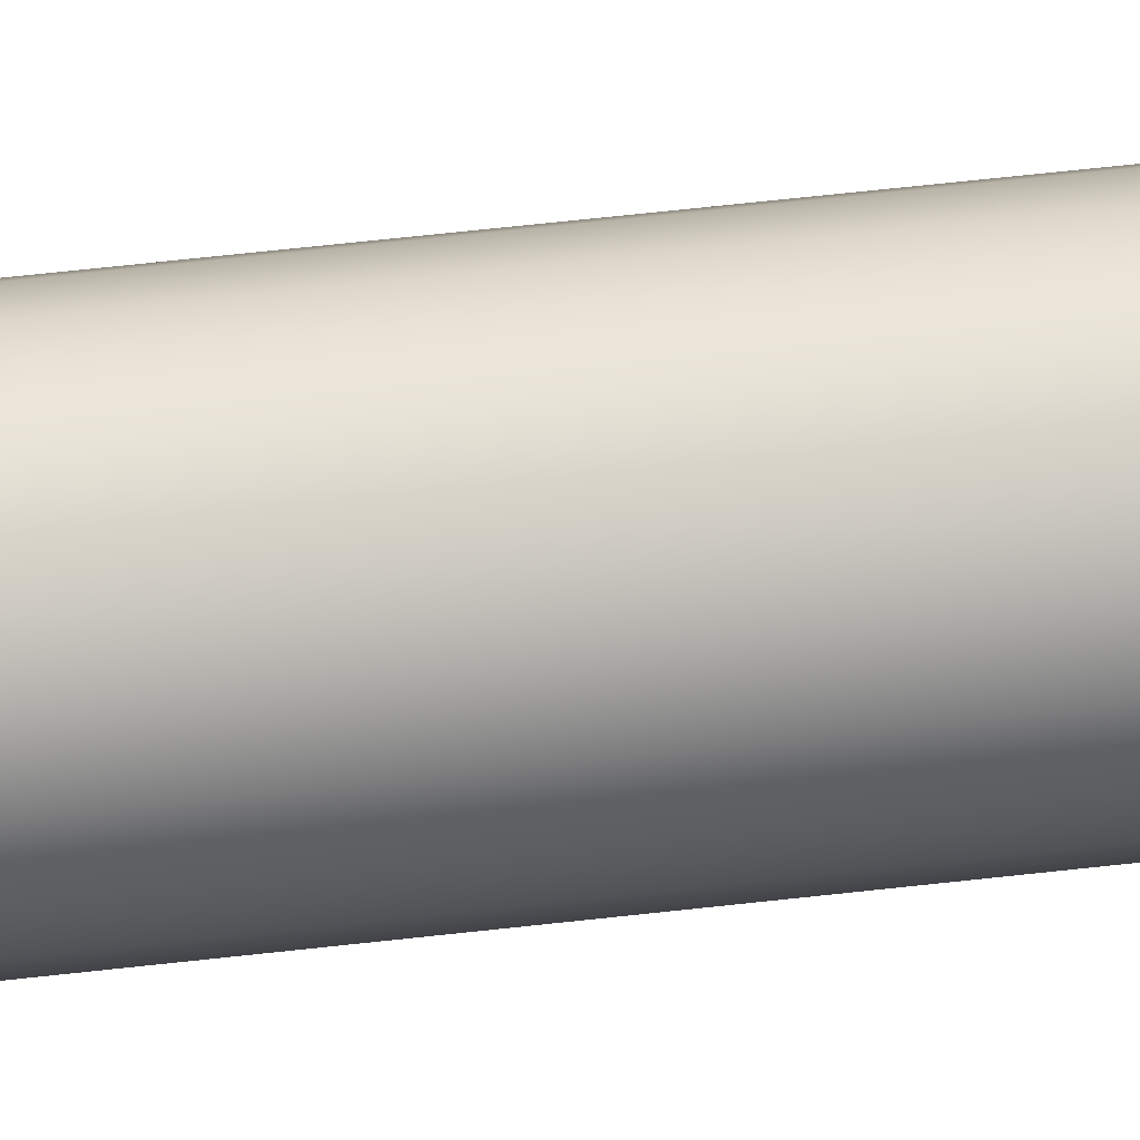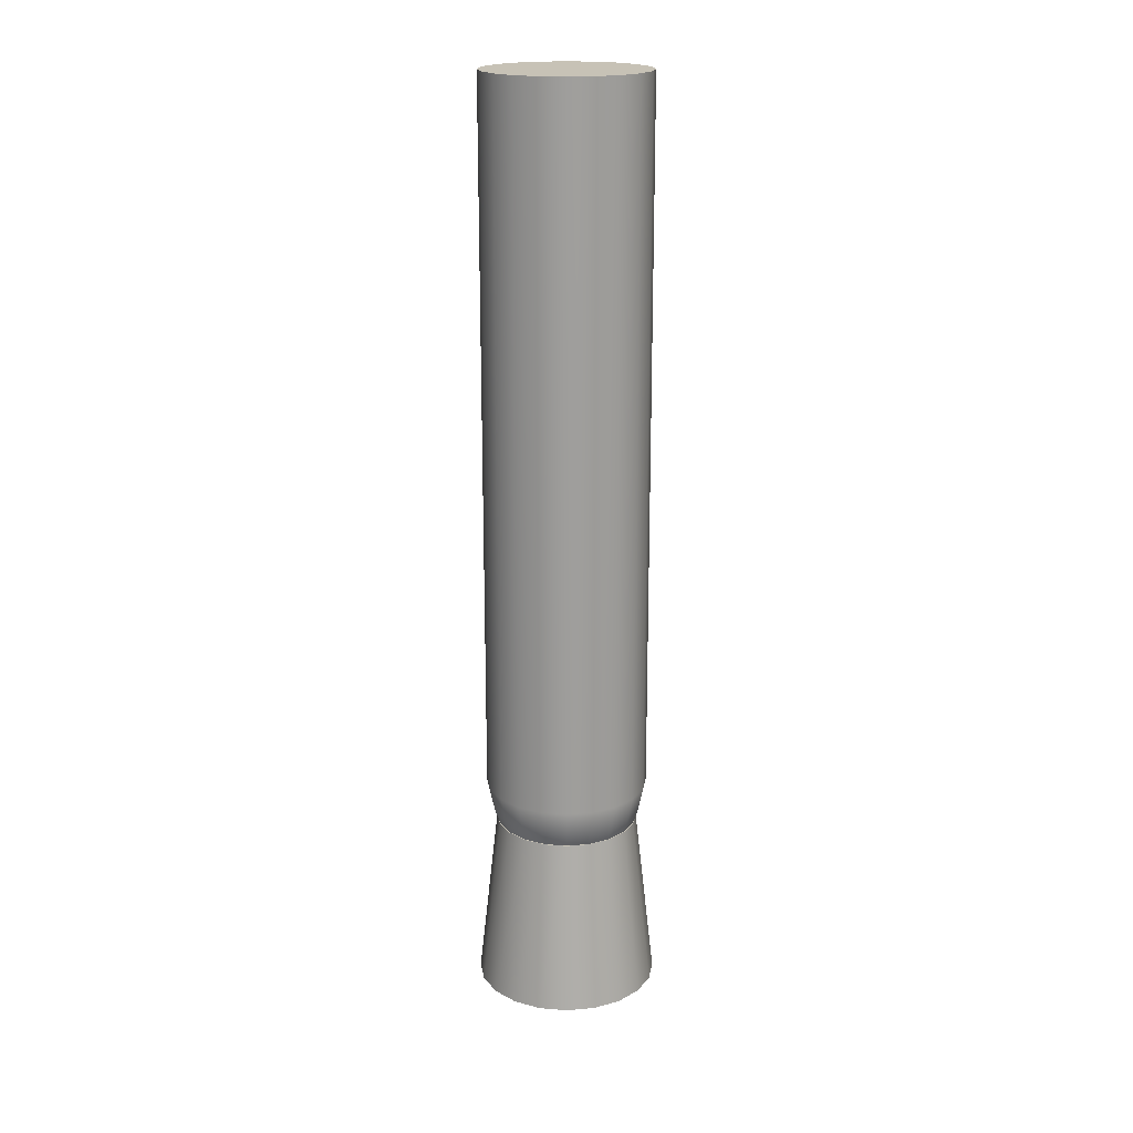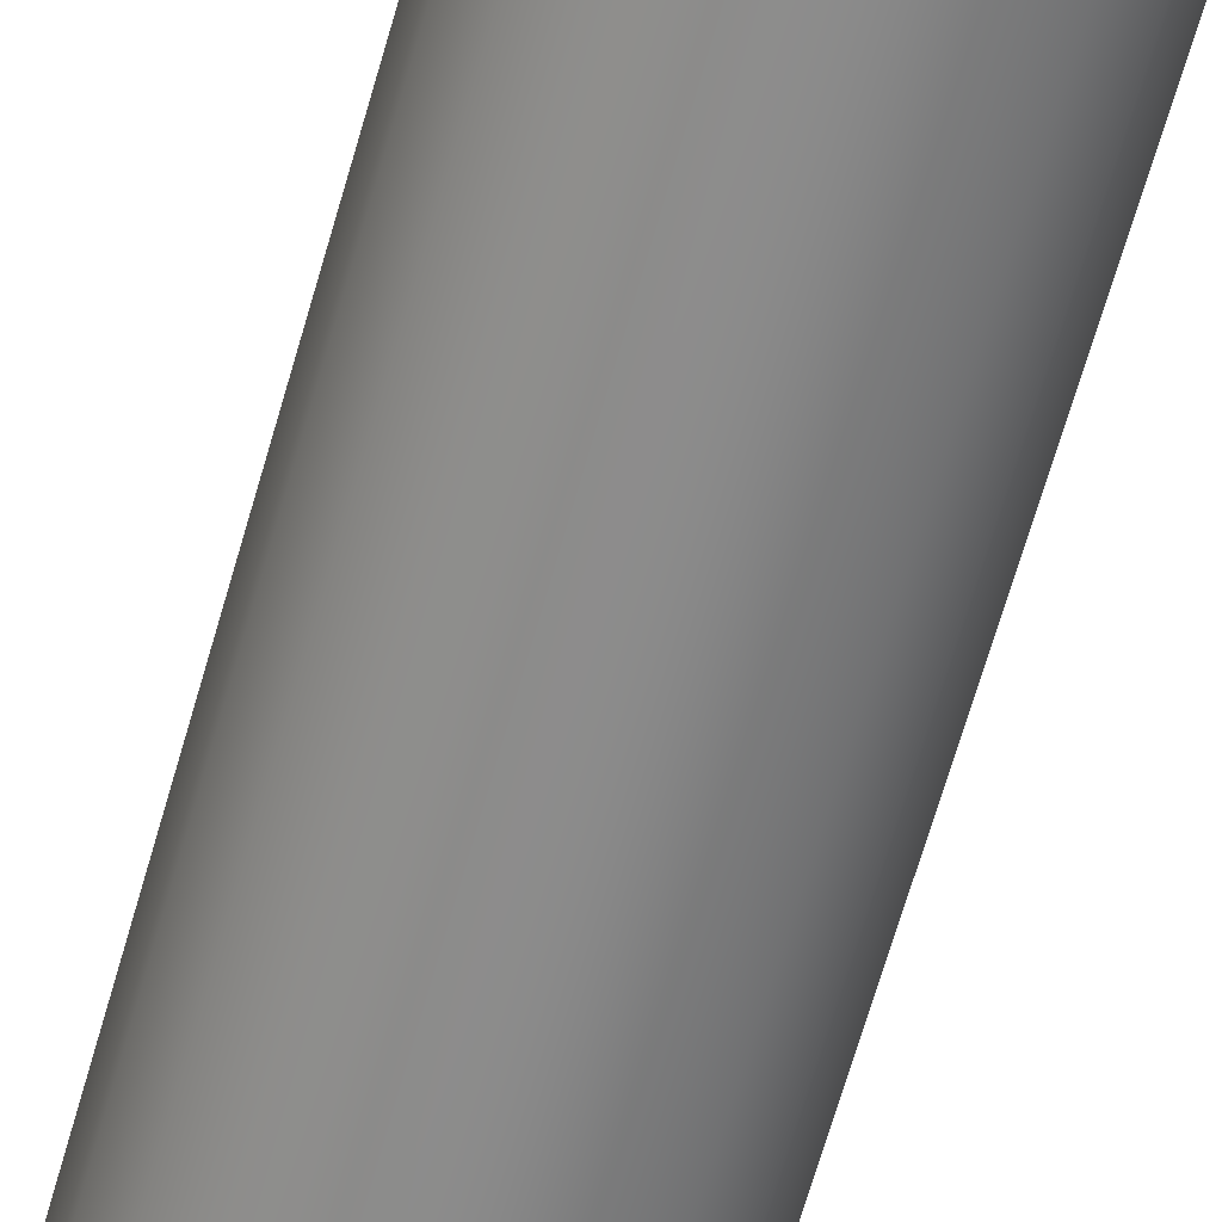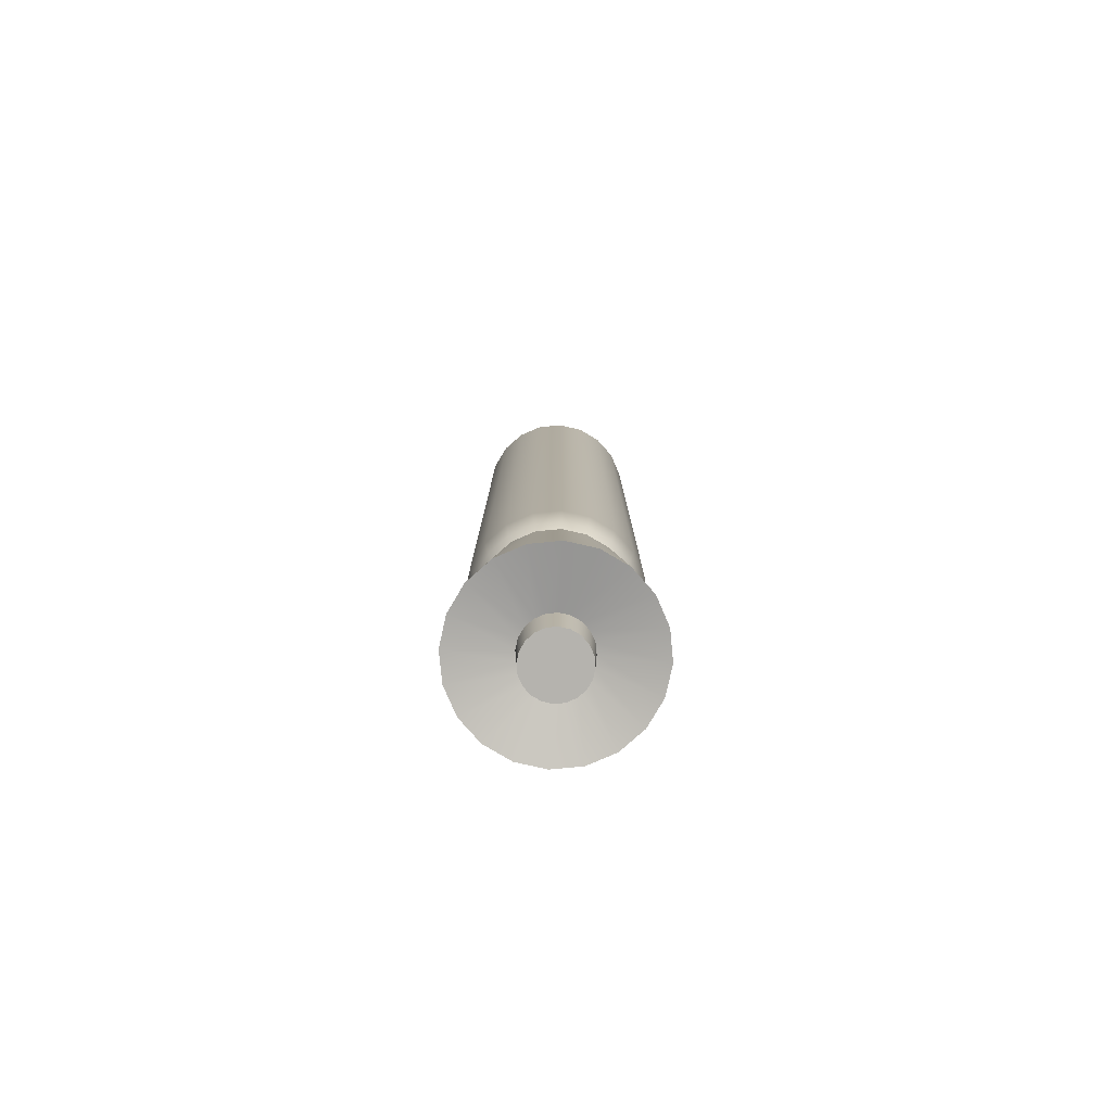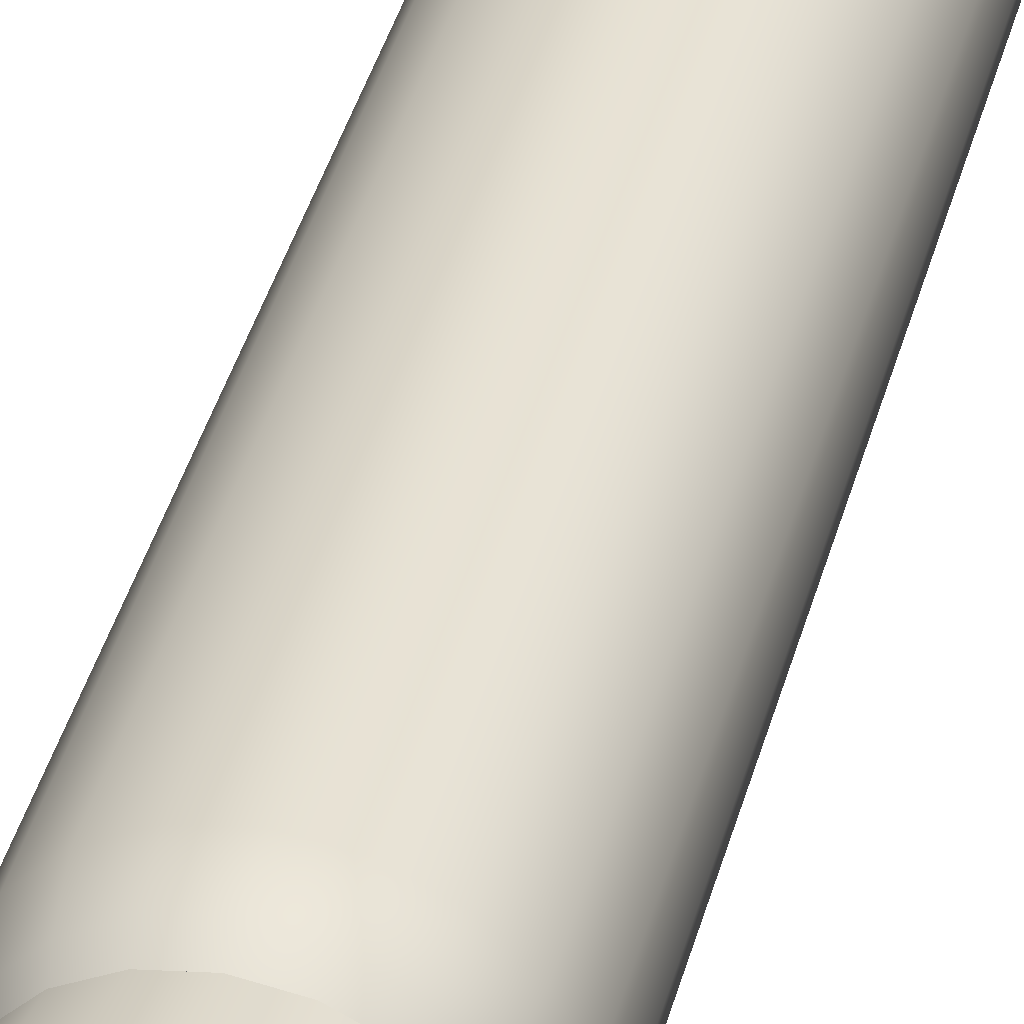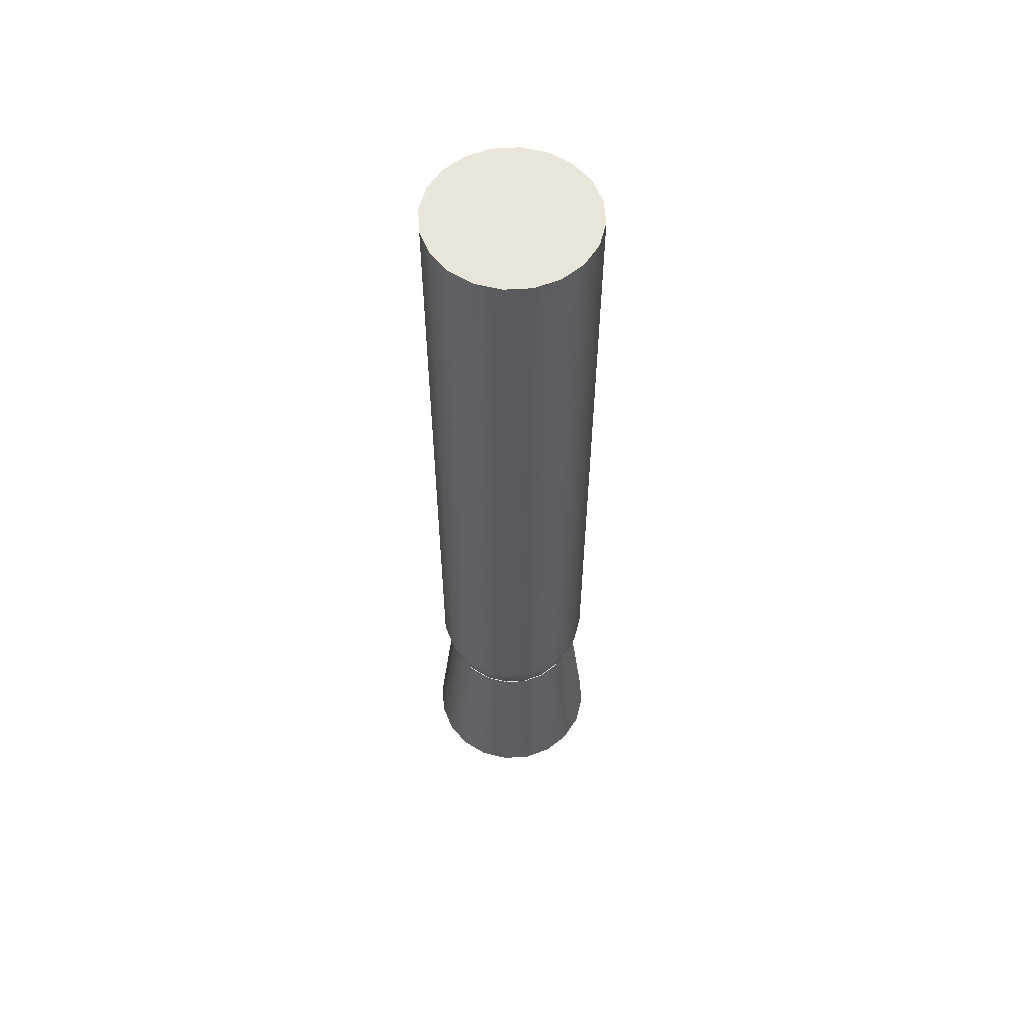
<metadata>
{"format":"obj","ext":"obj","renderer":"f3d","projection":"perspective","resolution":1024,"background":"white","views":[{"elev":67.5,"azim":-96.3,"up":"+Y"},{"elev":19.2,"azim":71.7,"up":"+Z"},{"elev":-63.7,"azim":-15.6,"up":"+Y"},{"elev":-80.0,"azim":-147.6,"up":"+Z"},{"elev":37.6,"azim":-166.1,"up":"+Y"},{"elev":57.8,"azim":41.4,"up":"+Z"}]}
</metadata>
<code>
g default
v 7.752 0.1858 -4.799
v 7.667 0.3534 -4.799
v 7.534 0.4864 -4.799
v 7.366 0.5718 -4.799
v 7.18 0.6013 -4.799
v 6.994 0.5718 -4.799
v 6.827 0.4864 -4.799
v 6.694 0.3534 -4.799
v 6.608 0.1858 -4.799
v 6.579 0 -4.799
v 6.608 -0.1858 -4.799
v 6.694 -0.3534 -4.799
v 6.827 -0.4864 -4.799
v 6.994 -0.5718 -4.799
v 7.18 -0.6013 -4.799
v 7.366 -0.5718 -4.799
v 7.534 -0.4864 -4.799
v 7.667 -0.3534 -4.799
v 7.752 -0.1858 -4.799
v 7.781 0 -4.799
v 8.131 0.309 4.799
v 7.989 0.5878 4.799
v 7.768 0.809 4.799
v 7.489 0.9511 4.799
v 7.18 1 4.799
v 6.871 0.9511 4.799
v 6.592 0.809 4.799
v 6.371 0.5878 4.799
v 6.229 0.309 4.799
v 6.18 0 4.799
v 6.229 -0.309 4.799
v 6.371 -0.5878 4.799
v 6.592 -0.809 4.799
v 6.871 -0.9511 4.799
v 7.18 -1 4.799
v 7.489 -0.9511 4.799
v 7.768 -0.809 4.799
v 7.989 -0.5878 4.799
v 8.131 -0.309 4.799
v 8.18 0 4.799
v 7.18 0 -4.799
v 7.18 0 4.799
v 7.835 0.4759 -4.545
v 7.95 0.2502 -4.545
v 7.99 0 -4.545
v 7.95 -0.2502 -4.545
v 7.835 -0.4759 -4.545
v 7.656 -0.655 -4.545
v 7.43 -0.77 -4.545
v 7.18 -0.8097 -4.545
v 6.93 -0.77 -4.545
v 6.704 -0.655 -4.545
v 6.525 -0.4759 -4.545
v 6.41 -0.2502 -4.545
v 6.371 0 -4.545
v 6.41 0.2502 -4.545
v 6.525 0.4759 -4.545
v 6.704 0.655 -4.545
v 6.93 0.77 -4.545
v 7.18 0.8097 -4.545
v 7.43 0.77 -4.545
v 7.656 0.655 -4.545
v 7.932 0.546 -4.235
v 8.064 0.2871 -4.235
v 8.109 0 -4.235
v 8.064 -0.2871 -4.235
v 7.932 -0.546 -4.235
v 7.726 -0.7515 -4.235
v 7.467 -0.8835 -4.235
v 7.18 -0.929 -4.235
v 6.893 -0.8835 -4.235
v 6.634 -0.7515 -4.235
v 6.429 -0.546 -4.235
v 6.297 -0.2871 -4.235
v 6.251 0 -4.235
v 6.297 0.2871 -4.235
v 6.429 0.546 -4.235
v 6.634 0.7516 -4.235
v 6.893 0.8835 -4.235
v 7.18 0.929 -4.235
v 7.467 0.8835 -4.235
v 7.726 0.7516 -4.235
v 7.989 0.5878 -3.904
v 8.131 0.309 -3.904
v 8.18 0 -3.904
v 8.131 -0.309 -3.904
v 7.989 -0.5878 -3.904
v 7.768 -0.809 -3.904
v 7.489 -0.9511 -3.904
v 7.18 -1 -3.904
v 6.871 -0.9511 -3.904
v 6.592 -0.809 -3.904
v 6.371 -0.5878 -3.904
v 6.229 -0.309 -3.904
v 6.18 0 -3.904
v 6.229 0.309 -3.904
v 6.371 0.5878 -3.904
v 6.592 0.809 -3.904
v 6.871 0.9511 -3.904
v 7.18 1 -3.904
v 7.489 0.9511 -3.904
v 7.768 0.809 -3.904
g Marker
f 1 2 43 44
f 2 3 62 43
f 3 4 61 62
f 4 5 60 61
f 5 6 59 60
f 6 7 58 59
f 7 8 57 58
f 8 9 56 57
f 9 10 55 56
f 10 11 54 55
f 11 12 53 54
f 12 13 52 53
f 13 14 51 52
f 14 15 50 51
f 15 16 49 50
f 16 17 48 49
f 17 18 47 48
f 18 19 46 47
f 19 20 45 46
f 20 1 44 45
f 2 1 41
f 3 2 41
f 4 3 41
f 5 4 41
f 6 5 41
f 7 6 41
f 8 7 41
f 9 8 41
f 10 9 41
f 11 10 41
f 12 11 41
f 13 12 41
f 14 13 41
f 15 14 41
f 16 15 41
f 17 16 41
f 18 17 41
f 19 18 41
f 20 19 41
f 1 20 41
f 21 22 42
f 22 23 42
f 23 24 42
f 24 25 42
f 25 26 42
f 26 27 42
f 27 28 42
f 28 29 42
f 29 30 42
f 30 31 42
f 31 32 42
f 32 33 42
f 33 34 42
f 34 35 42
f 35 36 42
f 36 37 42
f 37 38 42
f 38 39 42
f 39 40 42
f 40 21 42
f 44 43 63 64
f 45 44 64 65
f 46 45 65 66
f 47 46 66 67
f 48 47 67 68
f 49 48 68 69
f 50 49 69 70
f 51 50 70 71
f 52 51 71 72
f 53 52 72 73
f 54 53 73 74
f 55 54 74 75
f 56 55 75 76
f 57 56 76 77
f 58 57 77 78
f 59 58 78 79
f 60 59 79 80
f 61 60 80 81
f 62 61 81 82
f 43 62 82 63
f 64 63 83 84
f 65 64 84 85
f 66 65 85 86
f 67 66 86 87
f 68 67 87 88
f 69 68 88 89
f 70 69 89 90
f 71 70 90 91
f 72 71 91 92
f 73 72 92 93
f 74 73 93 94
f 75 74 94 95
f 76 75 95 96
f 77 76 96 97
f 78 77 97 98
f 79 78 98 99
f 80 79 99 100
f 81 80 100 101
f 82 81 101 102
f 63 82 102 83
f 84 83 22 21
f 85 84 21 40
f 86 85 40 39
f 87 86 39 38
f 88 87 38 37
f 89 88 37 36
f 90 89 36 35
f 91 90 35 34
f 92 91 34 33
f 93 92 33 32
f 94 93 32 31
f 95 94 31 30
f 96 95 30 29
f 97 96 29 28
f 98 97 28 27
f 99 98 27 26
f 100 99 26 25
f 101 100 25 24
f 102 101 24 23
f 83 102 23 22
g default
v 8.015 0.2712 -4.395
v 7.89 0.5158 -4.395
v 7.696 0.71 -4.395
v 7.451 0.8346 -4.395
v 7.18 0.8776 -4.395
v 6.909 0.8346 -4.395
v 6.664 0.71 -4.395
v 6.47 0.5158 -4.395
v 6.346 0.2712 -4.395
v 6.303 0 -4.395
v 6.346 -0.2712 -4.395
v 6.47 -0.5158 -4.395
v 6.664 -0.71 -4.395
v 6.909 -0.8346 -4.395
v 7.18 -0.8776 -4.395
v 7.451 -0.8346 -4.395
v 7.696 -0.71 -4.395
v 7.89 -0.5158 -4.395
v 8.015 -0.2712 -4.395
v 8.058 0 -4.395
v 7.18 0 -4.395
v 6.276 -0.6572 -6.562
v 6.117 -0.3455 -6.562
v 6.062 0 -6.562
v 6.117 0.3455 -6.562
v 6.276 0.6572 -6.562
v 6.523 0.9046 -6.562
v 6.835 1.063 -6.562
v 7.18 1.118 -6.562
v 7.526 1.063 -6.562
v 7.837 0.9046 -6.562
v 8.085 0.6572 -6.562
v 8.244 0.3455 -6.562
v 8.298 0 -6.562
v 8.244 -0.3455 -6.562
v 8.085 -0.6572 -6.562
v 7.837 -0.9046 -6.562
v 7.526 -1.063 -6.562
v 7.18 -1.118 -6.562
v 6.835 -1.063 -6.562
v 6.523 -0.9046 -6.562
v 7.533 0.1145 -6.937
v 7.48 0.2178 -6.937
v 7.498 0.2306 -6.403
v 7.553 0.1213 -6.403
v 7.398 0.2998 -6.937
v 7.411 0.3175 -6.403
v 7.295 0.3524 -6.937
v 7.301 0.3732 -6.403
v 7.18 0.3706 -6.937
v 7.18 0.3924 -6.403
v 7.066 0.3524 -6.937
v 7.059 0.3732 -6.403
v 6.962 0.2998 -6.937
v 6.95 0.3175 -6.403
v 6.88 0.2178 -6.937
v 6.863 0.2306 -6.403
v 6.828 0.1145 -6.937
v 6.807 0.1213 -6.403
v 6.81 -0 -6.937
v 6.788 -0 -6.403
v 6.828 -0.1145 -6.937
v 6.807 -0.1213 -6.403
v 6.88 -0.2178 -6.937
v 6.863 -0.2306 -6.403
v 6.962 -0.2998 -6.937
v 6.95 -0.3175 -6.403
v 7.066 -0.3524 -6.937
v 7.059 -0.3732 -6.403
v 7.18 -0.3706 -6.937
v 7.18 -0.3924 -6.403
v 7.295 -0.3524 -6.937
v 7.301 -0.3732 -6.403
v 7.398 -0.2998 -6.937
v 7.411 -0.3175 -6.403
v 7.48 -0.2178 -6.937
v 7.498 -0.2306 -6.403
v 7.533 -0.1145 -6.937
v 7.553 -0.1213 -6.403
v 7.551 1e-06 -6.937
v 7.573 1e-06 -6.403
g Marer_Cap
f 144 145 146 147
f 145 148 149 146
f 148 150 151 149
f 150 152 153 151
f 152 154 155 153
f 154 156 157 155
f 156 158 159 157
f 158 160 161 159
f 160 162 163 161
f 162 164 165 163
f 164 166 167 165
f 166 168 169 167
f 168 170 171 169
f 170 172 173 171
f 172 174 175 173
f 174 176 177 175
f 176 178 179 177
f 178 180 181 179
f 180 182 183 181
f 182 144 147 183
f 103 104 123
f 104 105 123
f 105 106 123
f 106 107 123
f 107 108 123
f 108 109 123
f 109 110 123
f 110 111 123
f 111 112 123
f 112 113 123
f 113 114 123
f 114 115 123
f 115 116 123
f 116 117 123
f 117 118 123
f 118 119 123
f 119 120 123
f 120 121 123
f 121 122 123
f 122 103 123
f 125 124 114 113
f 126 125 113 112
f 127 126 112 111
f 128 127 111 110
f 129 128 110 109
f 130 129 109 108
f 131 130 108 107
f 132 131 107 106
f 133 132 106 105
f 134 133 105 104
f 135 134 104 103
f 136 135 103 122
f 137 136 122 121
f 138 137 121 120
f 139 138 120 119
f 140 139 119 118
f 141 140 118 117
f 142 141 117 116
f 143 142 116 115
f 124 143 115 114
f 134 135 147 146
f 133 134 146 149
f 132 133 149 151
f 131 132 151 153
f 130 131 153 155
f 129 130 155 157
f 128 129 157 159
f 127 128 159 161
f 126 127 161 163
f 125 126 163 165
f 124 125 165 167
f 143 124 167 169
f 142 143 169 171
f 141 142 171 173
f 140 141 173 175
f 139 140 175 177
f 138 139 177 179
f 137 138 179 181
f 136 137 181 183
f 135 136 183 147
f 145 144 182 180 178 176 174 172 170 168 166 164 162 160 158 156 154 152 150 148

</code>
